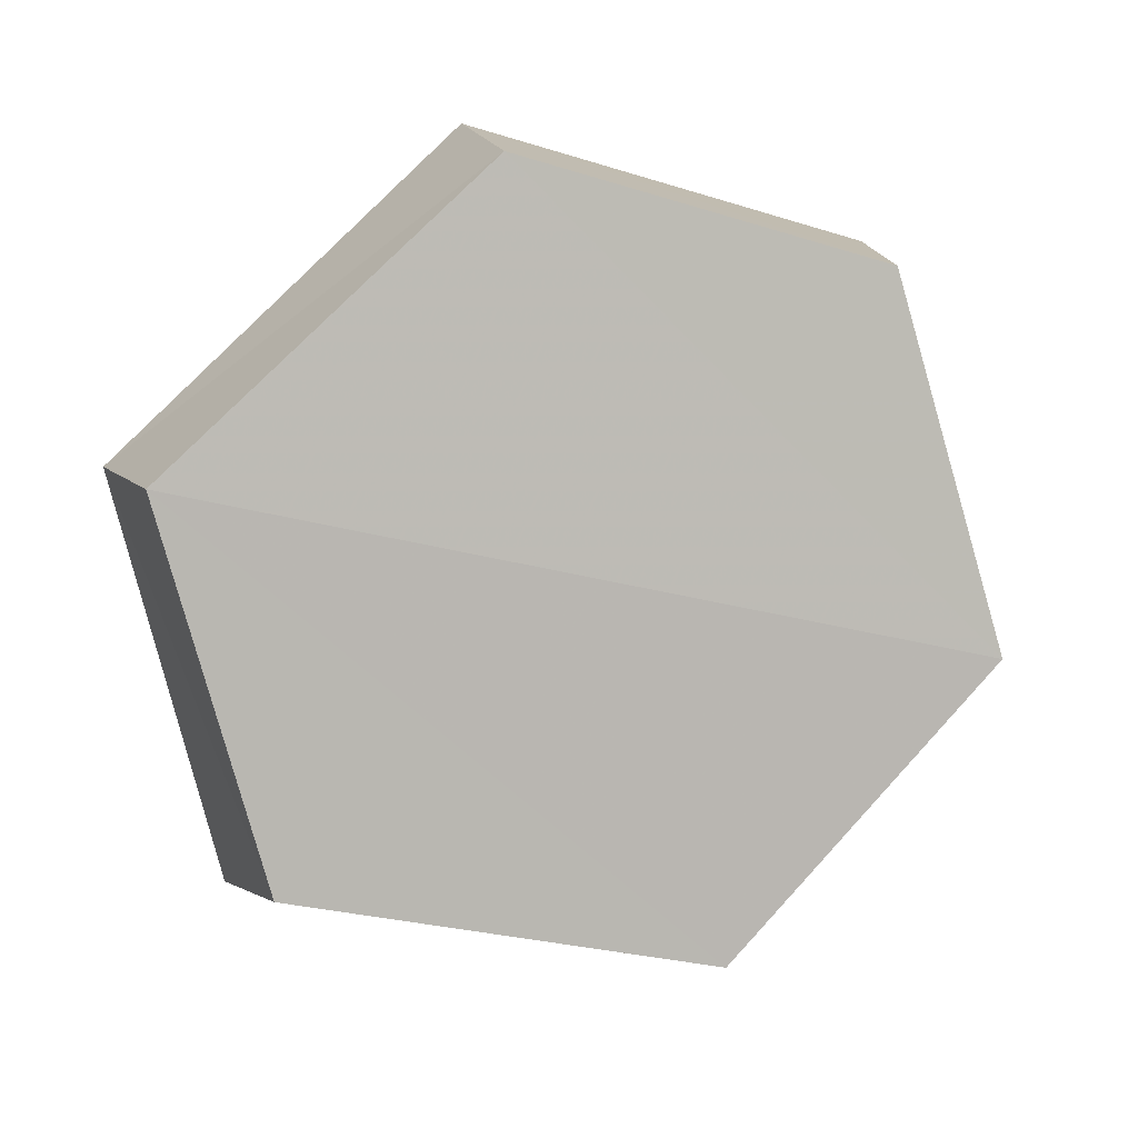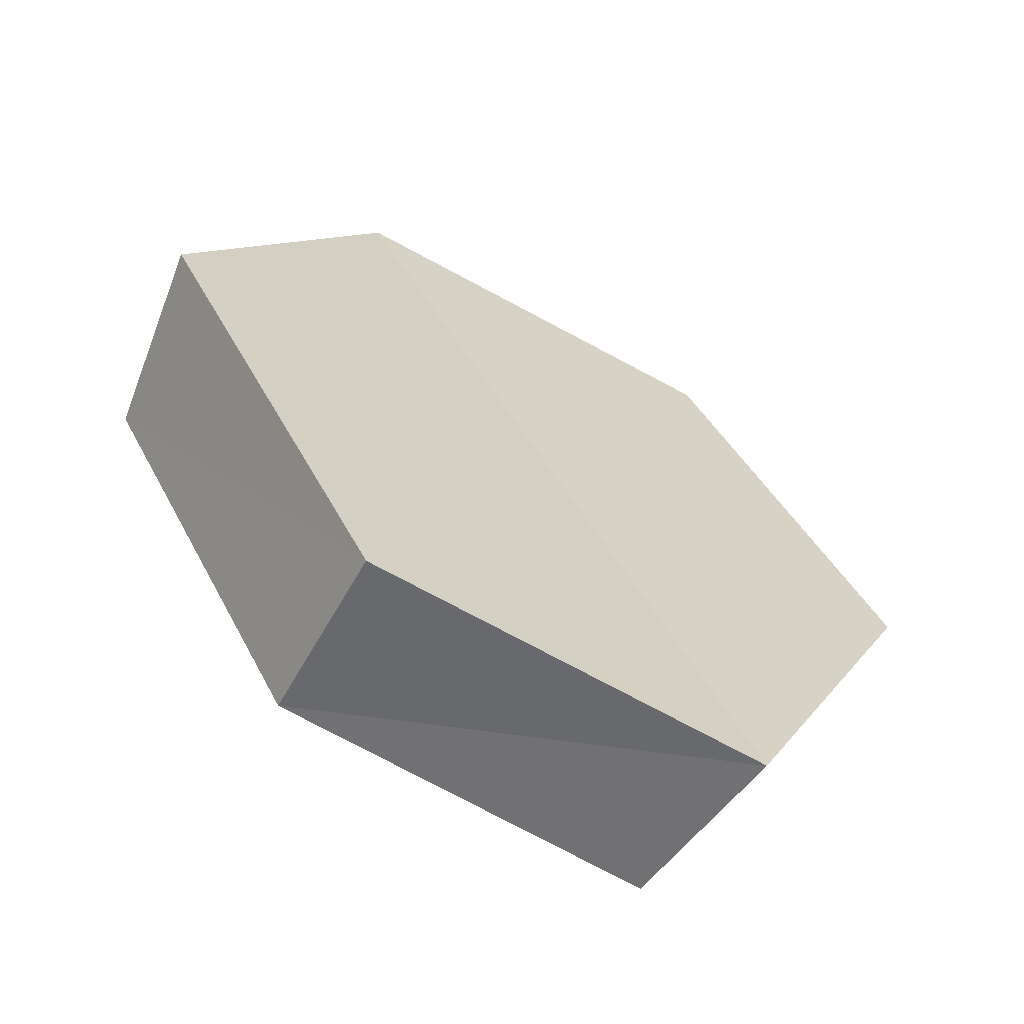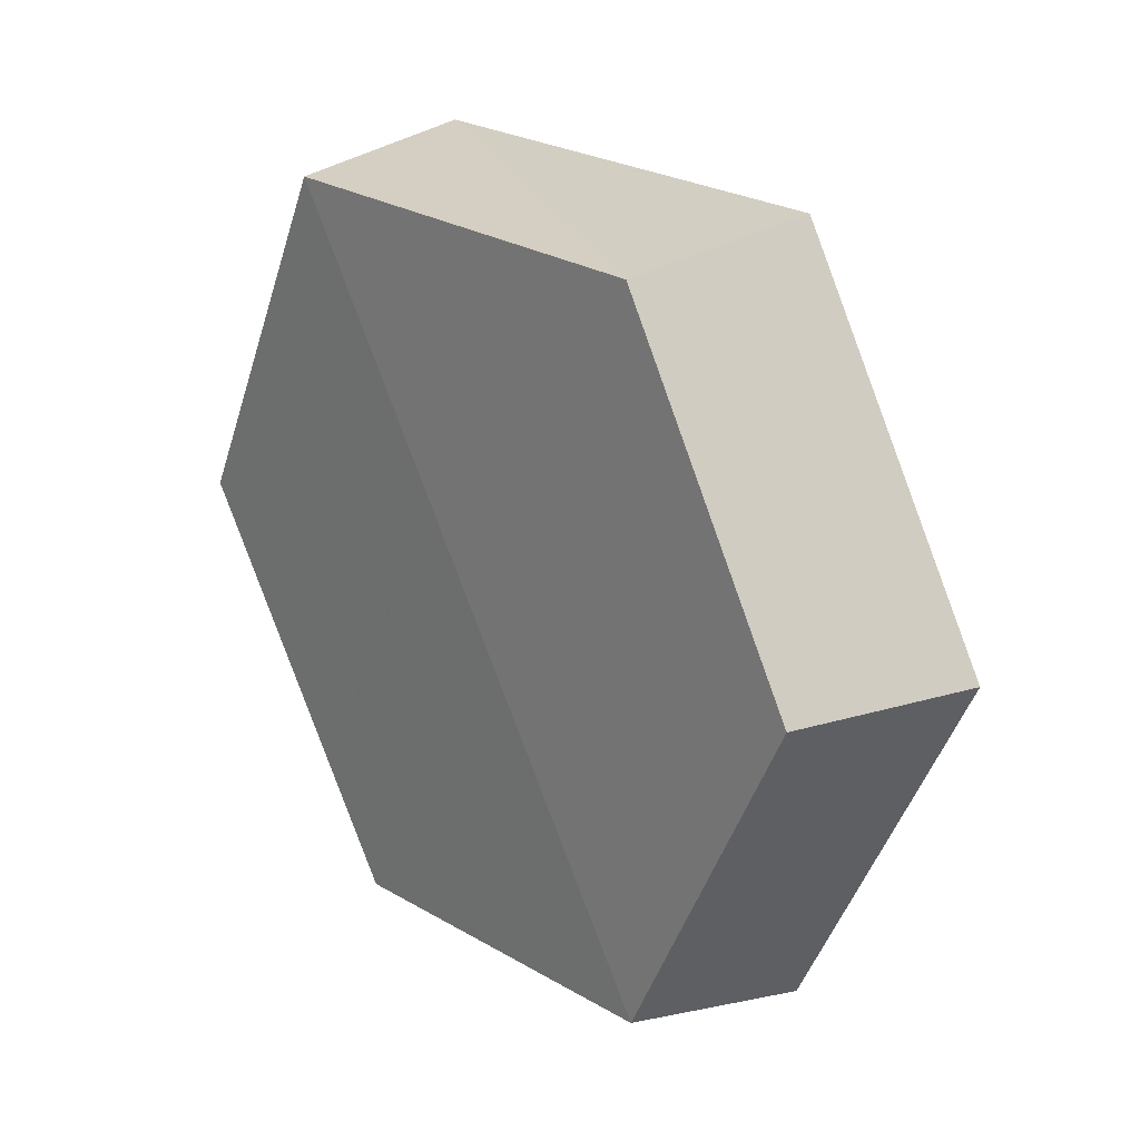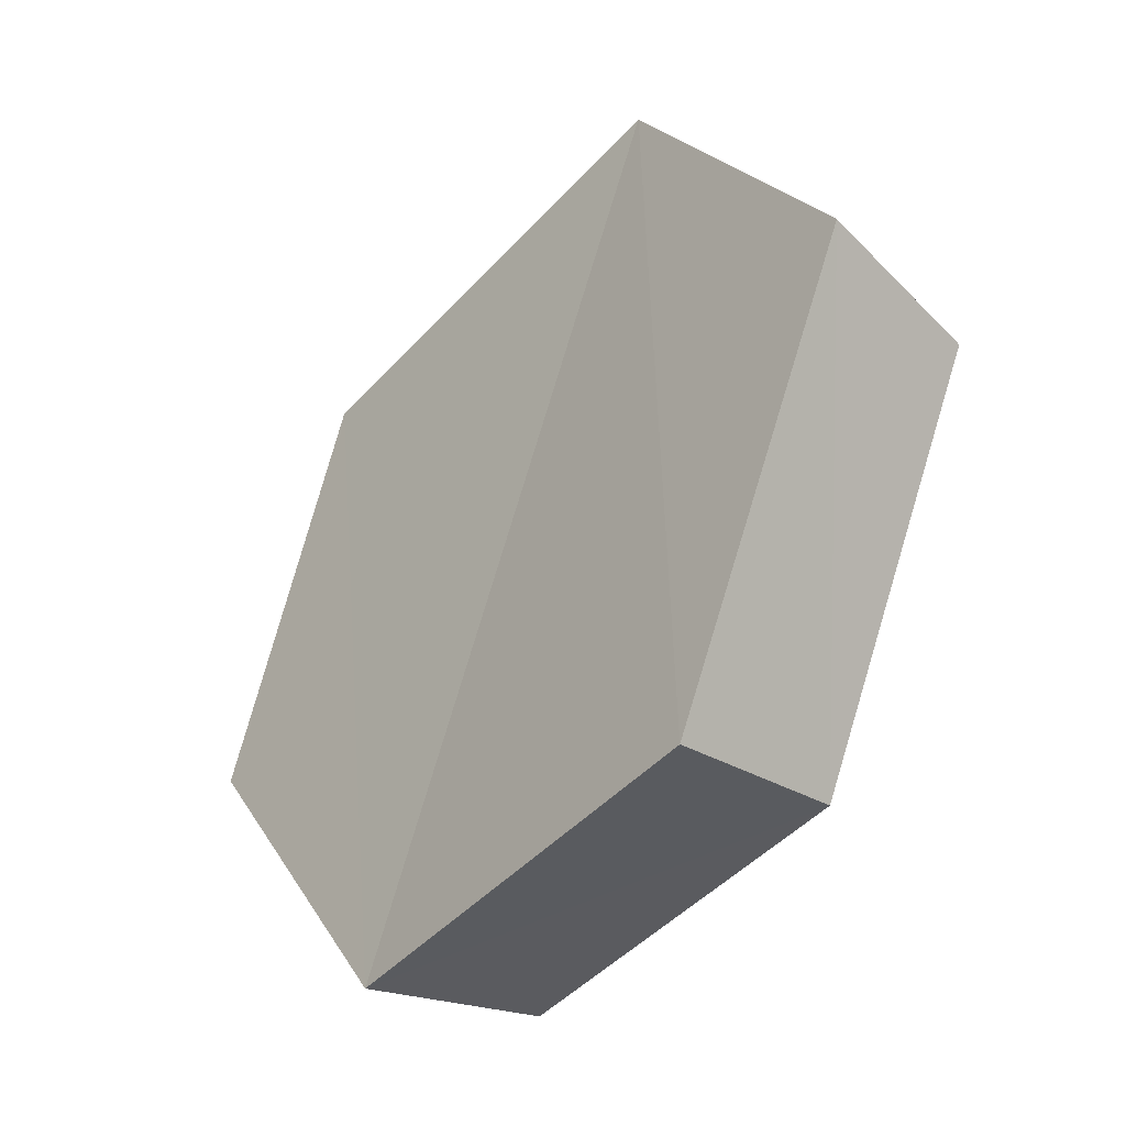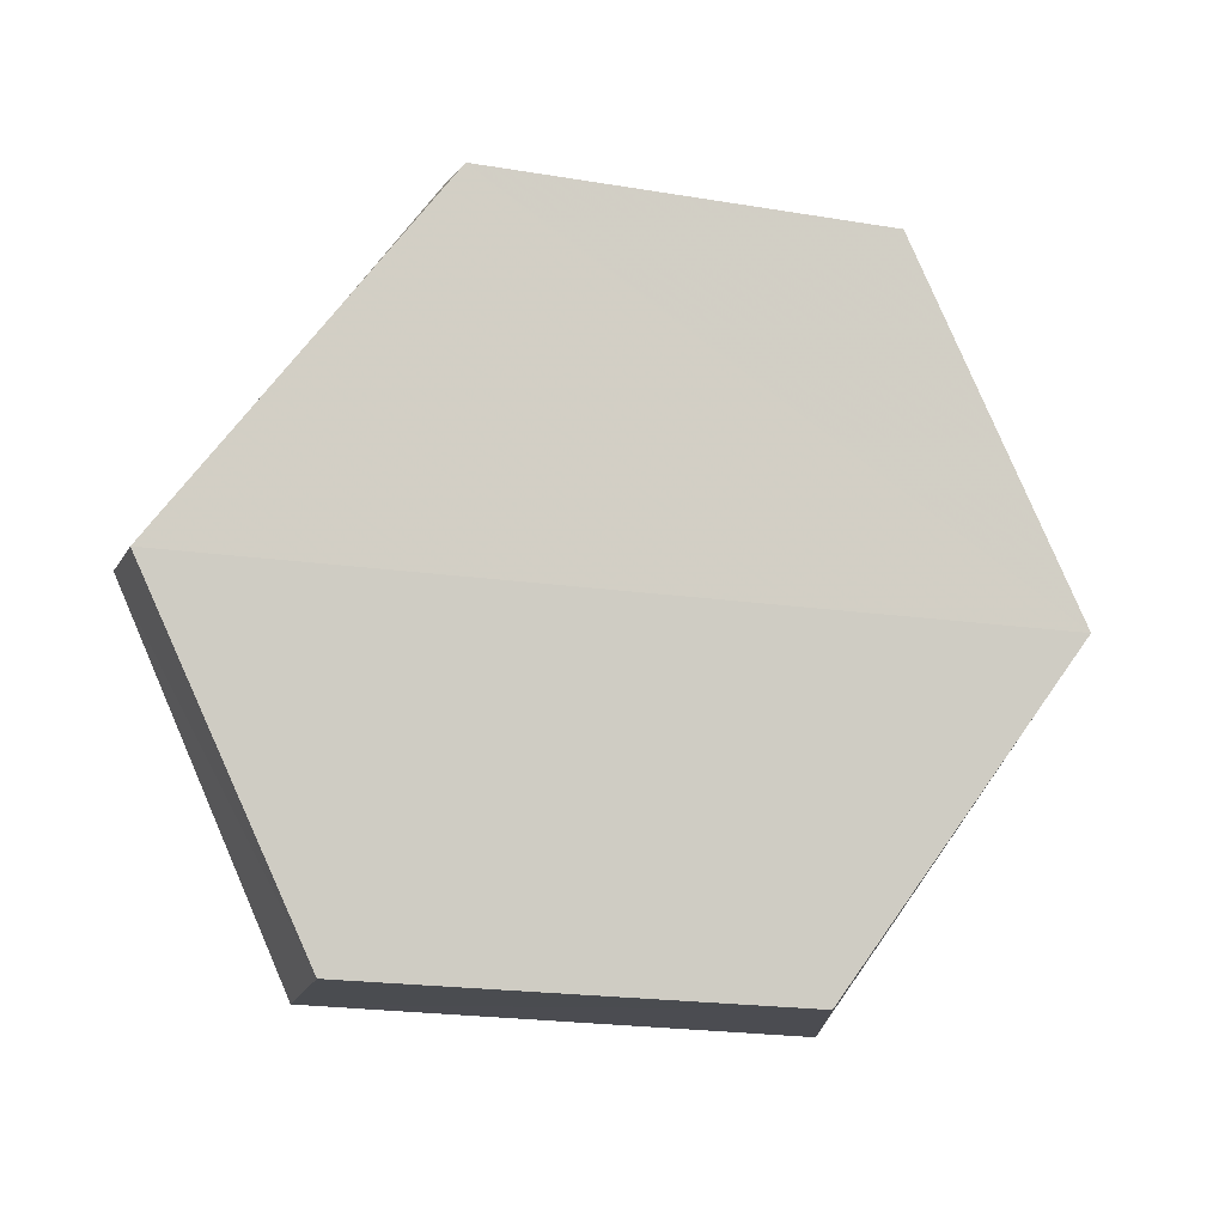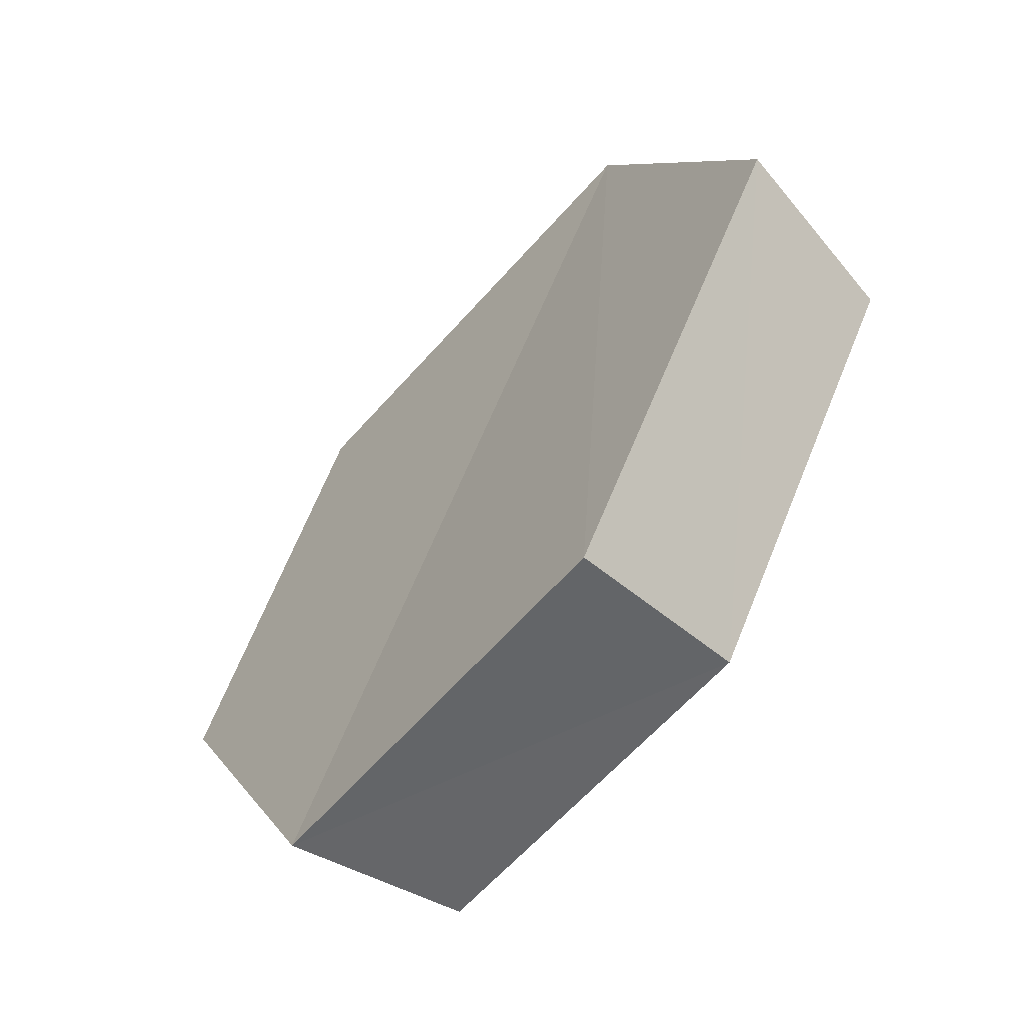
<metadata>
{"format":"obj","ext":"obj","renderer":"f3d","projection":"perspective","resolution":1024,"background":"white","views":[{"elev":-41.3,"azim":-39.3,"up":"+Z"},{"elev":68.0,"azim":-118.7,"up":"+Y"},{"elev":-72.5,"azim":-67.9,"up":"+Y"},{"elev":49.5,"azim":106.8,"up":"+Y"},{"elev":-53.0,"azim":-28.7,"up":"+Z"},{"elev":34.3,"azim":111.6,"up":"+Y"}]}
</metadata>
<code>
g object_1
v 1.213 0.5024 0.2601
v 1.202 0.4819 0.2422
v 1.14 0.5075 0.2405
v 1.145 0.5302 0.2583
v 1.145 0.5302 0.2583
v 1.14 0.5075 0.2405
v 1.098 0.4816 0.276
v 1.101 0.502 0.297
v 1.101 0.502 0.297
v 1.098 0.4816 0.276
v 1.119 0.4308 0.3156
v 1.123 0.4468 0.3399
v 1.123 0.4468 0.3399
v 1.119 0.4308 0.3156
v 1.175 0.4107 0.3141
v 1.184 0.425 0.3383
v 1.184 0.425 0.3383
v 1.175 0.4107 0.3141
v 1.216 0.4346 0.2777
v 1.228 0.4509 0.2988
v 1.228 0.4509 0.2988
v 1.216 0.4346 0.2777
v 1.202 0.4819 0.2422
v 1.213 0.5024 0.2601
v 1.184 0.425 0.3383
v 1.228 0.4509 0.2988
v 1.101 0.502 0.297
v 1.123 0.4468 0.3399
v 1.101 0.502 0.297
v 1.228 0.4509 0.2988
v 1.213 0.5024 0.2601
v 1.145 0.5302 0.2583
v 1.175 0.4107 0.3141
v 1.119 0.4308 0.3156
v 1.098 0.4816 0.276
v 1.216 0.4346 0.2777
v 1.098 0.4816 0.276
v 1.14 0.5075 0.2405
v 1.202 0.4819 0.2422
v 1.216 0.4346 0.2777
f 1 2 4
f 5 6 8
f 9 10 11
f 13 14 15
f 17 18 20
f 21 22 23
f 25 26 28
f 29 30 31
f 33 34 36
f 37 38 39
f 2 3 4
f 6 7 8
f 9 11 12
f 13 15 16
f 18 19 20
f 21 23 24
f 26 27 28
f 29 31 32
f 34 35 36
f 37 39 40

</code>
